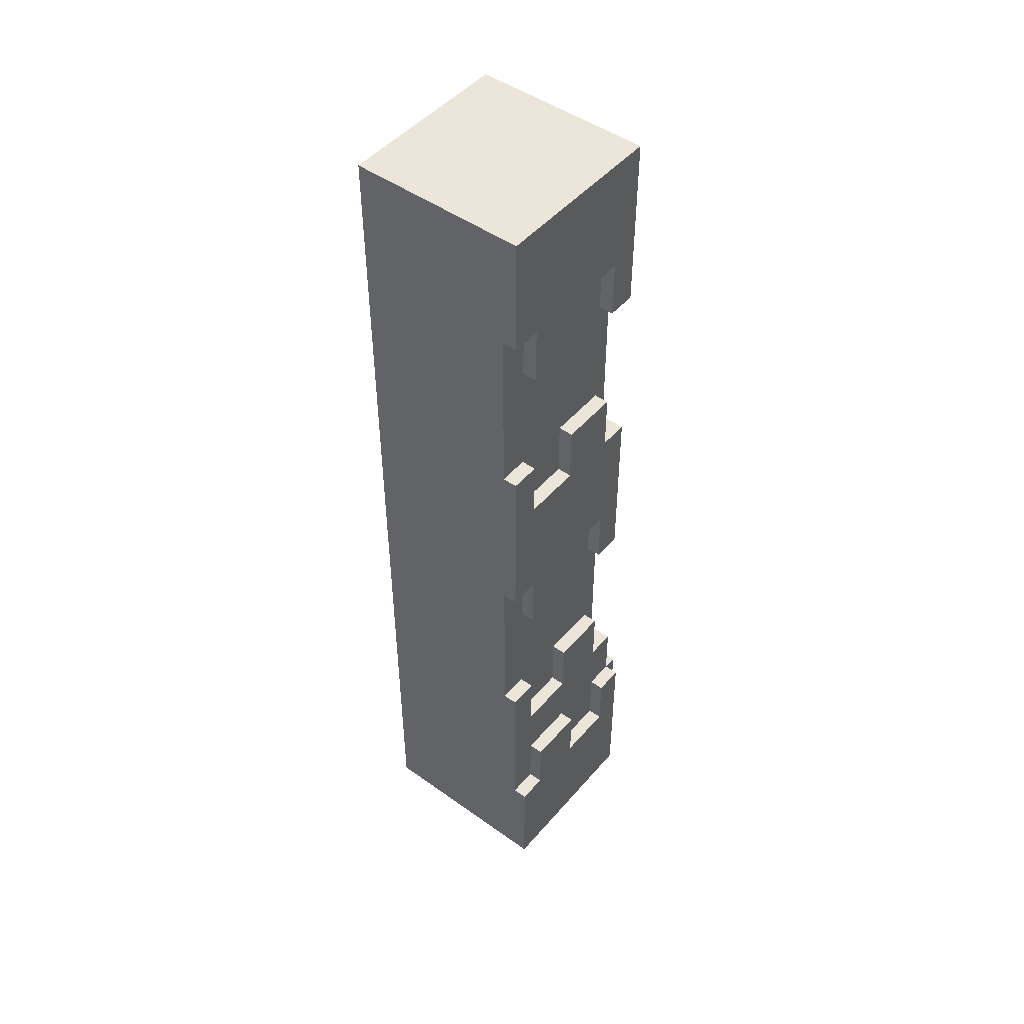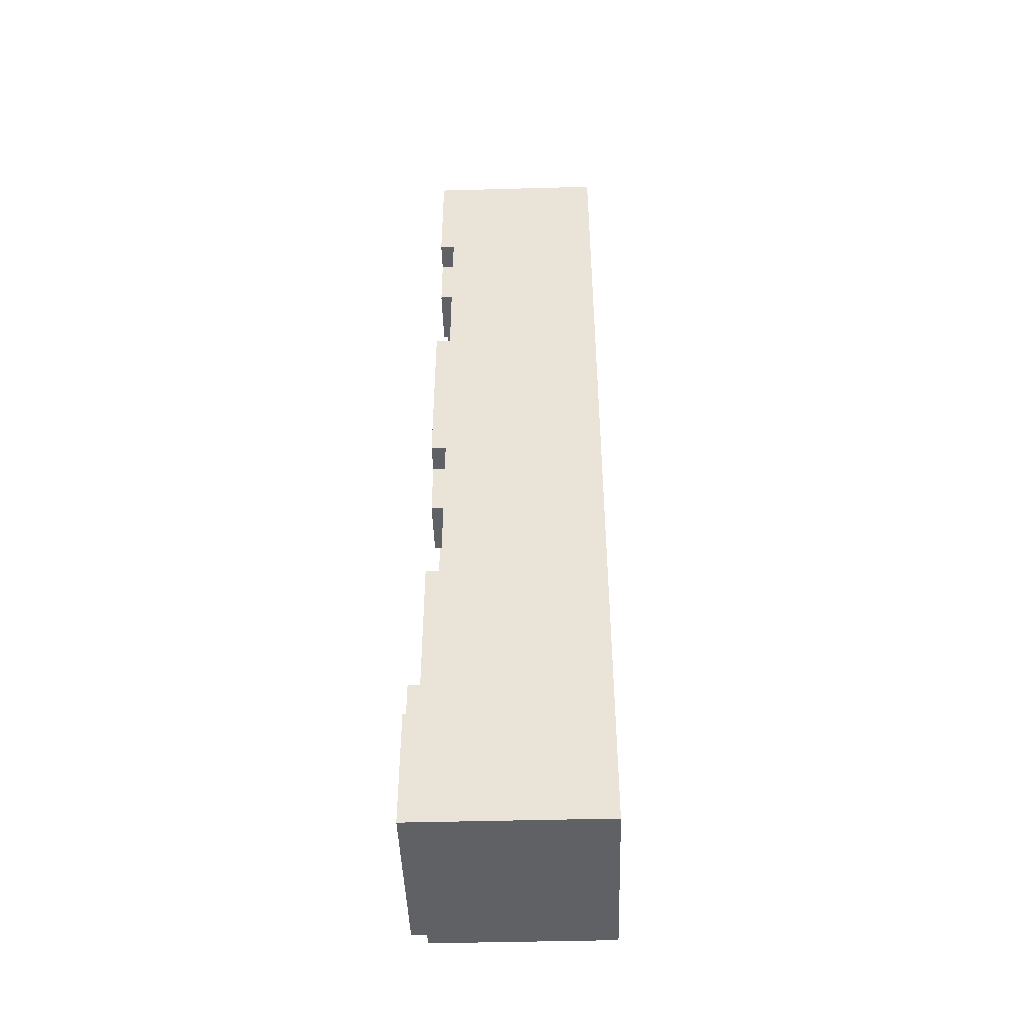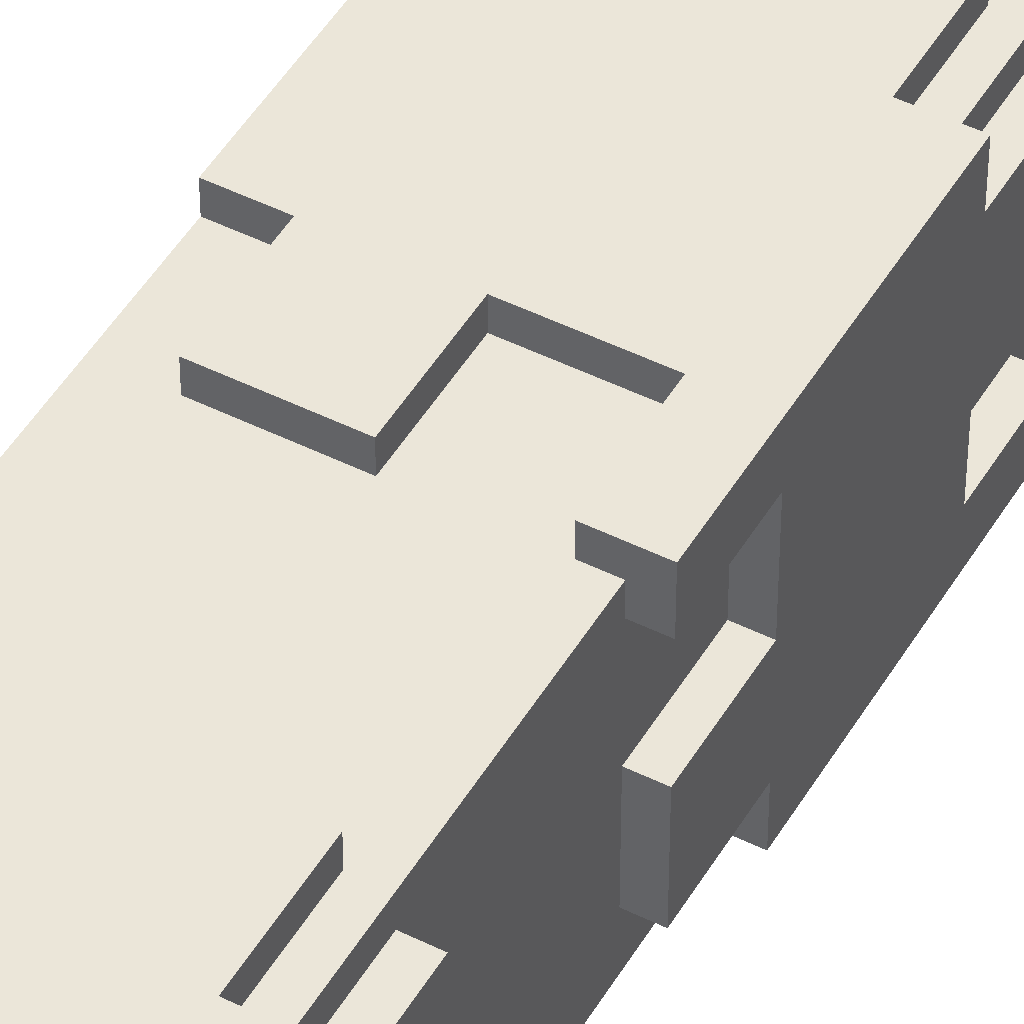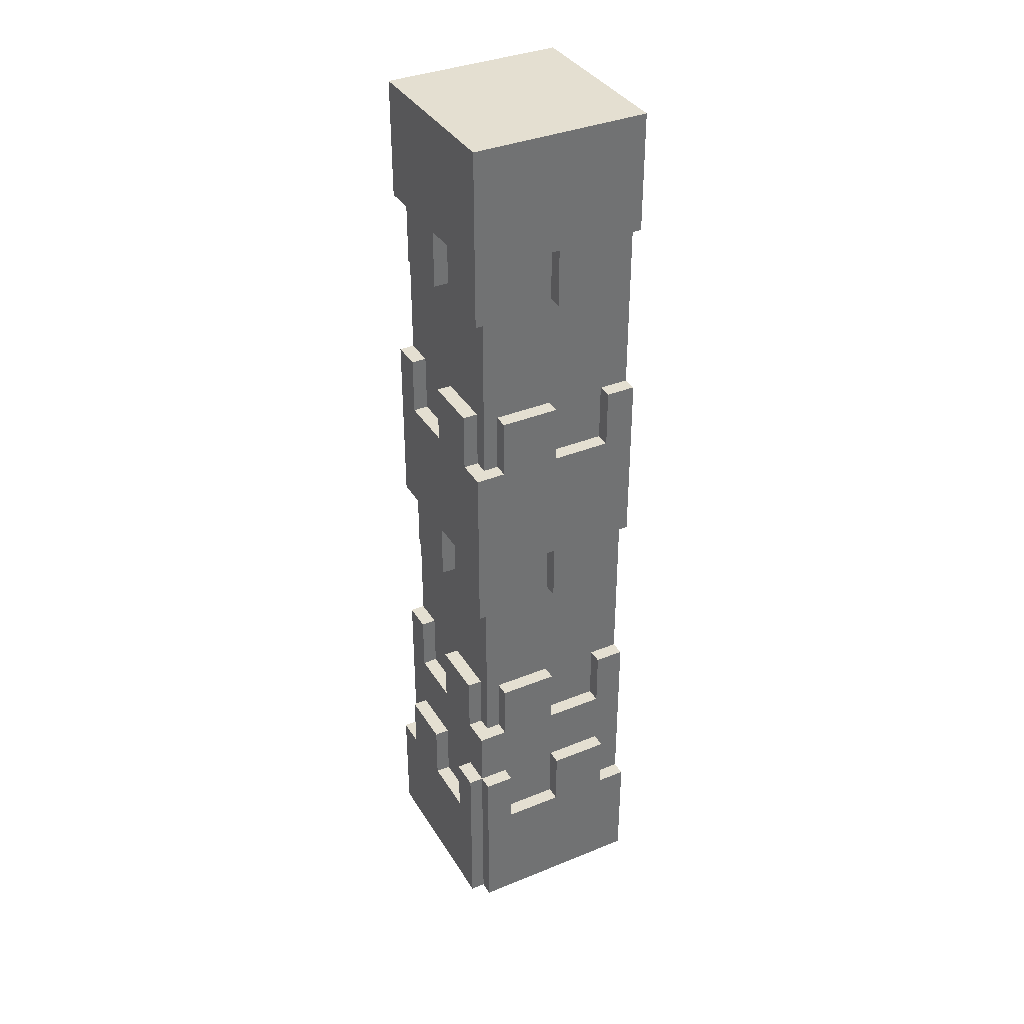
<metadata>
{"format":"obj","ext":"obj","renderer":"f3d","projection":"perspective","resolution":1024,"background":"white","views":[{"elev":48.1,"azim":-51.4,"up":"+Y"},{"elev":-45.4,"azim":-178.2,"up":"+Y"},{"elev":47.7,"azim":29.3,"up":"+Z"},{"elev":36.6,"azim":62.2,"up":"+Y"}]}
</metadata>
<code>
g Natural_CliffCorner_Bottom.001
v 0 0.8 1.3
v 0 0 0
v 0 0 1.3
v 0 0.8 1.2
v 0 0.8 1.1
v 0 2 1.2
v 0 2 1.1
v 0 3.2 1.1
v 0 3.2 1e-06
v 0 4.4 1.2
v 0 3.2 1.2
v 0 4.4 1.1
v 0 4.4 1e-06
v 0 5.6 1.1
v 0 5.6 1e-06
v 0 6.4 1.2
v 0 5.6 1.2
v 0 6.4 1e-06
v 0.2 1.2 1.3
v 0.2 0.8 1.2
v 0.2 0.8 1.3
v 0.2 1.2 1.2
v 0.2 3.2 1.2
v 0.2 2.8 1.1
v 0.2 2.8 1.2
v 0.2 3.2 1.1
v 0.2 5.6 1.2
v 0.2 5.2 1.1
v 0.2 5.2 1.2
v 0.2 5.6 1.1
v 0.6 2 1.2
v 0.6 1.6 1.1
v 0.6 1.6 1.2
v 0.6 2 1.1
v 0.6 4.4 1.2
v 0.6 4 1.1
v 0.6 4 1.2
v 0.6 4.4 1.1
v 1 1.2 1.3
v 1 0.8 1.2
v 1 0.8 1.3
v 1 1.2 1.2
v 1 3.2 1.2
v 1 2.8 1.1
v 1 2.8 1.2
v 1 3.2 1.1
v 1 5.6 1.2
v 1 5.2 1.1
v 1 5.2 1.2
v 1 5.6 1.1
v 0.2 1.6 1.2
v 0.2 1.6 1.1
v 0.2 2 1.2
v 0.2 2 1.1
v 0.2 4 1.2
v 0.2 4 1.1
v 0.2 4.4 1.2
v 0.2 4.4 1.1
v 0.6 0.8 1.3
v 0.6 0.8 1.2
v 0.6 1.2 1.3
v 0.6 1.2 1.2
v 0.6 2.8 1.2
v 0.6 2.8 1.1
v 0.6 3.2 1.2
v 0.6 3.2 1.1
v 0.6 5.2 1.2
v 0.6 5.2 1.1
v 0.6 5.6 1.2
v 0.6 5.6 1.1
v 1 1.6 1.2
v 1 1.6 1.1
v 1 2 1.2
v 1 2 1.1
v 1 4 1.2
v 1 4 1.1
v 1 4.4 1.2
v 1 4.4 1.1
v 1.1 1.6 1.1
v 1.1 1.6 1
v 1.1 2 1
v 1.1 1.6 0.6
v 1.1 1.6 0.2
v 1.1 2 0.6
v 1.1 2 0.2
v 1.1 2.8 1.1
v 1.1 2 0
v 1.1 2.8 1
v 1.1 2.8 0.6
v 1.1 2.8 0.2
v 1.1 3.2 1
v 1.1 3.2 0.6
v 1.1 3.2 0.2
v 1.1 3.2 1e-06
v 1.1 4 1.1
v 1.1 4 1
v 1.1 4.4 1
v 1.1 4 0.6
v 1.1 4 0.2
v 1.1 4.4 0.6
v 1.1 4.4 0.2
v 1.1 5.2 1.1
v 1.1 4.4 1e-06
v 1.1 5.2 1
v 1.1 5.2 0.6
v 1.1 5.2 0.2
v 1.1 5.6 1
v 1.1 5.6 0.6
v 1.1 5.6 0.2
v 1.1 5.6 1e-06
v 1.2 0 1.3
v 1.2 0 1.2
v 1.2 1.2 1.3
v 1.2 1.2 1.2
v 1.2 0.8 1
v 1.2 0.8 0.6
v 1.2 1.2 1
v 1.2 1.2 0.6
v 1.2 0.8 0.2
v 1.2 0.8 0
v 1.2 1.2 0.2
v 1.2 1.6 1.2
v 1.2 1.6 1
v 1.2 1.6 0.6
v 1.2 1.6 0.2
v 1.2 2 1
v 1.2 2 0.6
v 1.2 2 0.2
v 1.2 2 0
v 1.2 2.8 1.2
v 1.2 2.8 1
v 1.2 3.2 1
v 1.2 2.8 0.6
v 1.2 2.8 0.2
v 1.2 3.2 0.6
v 1.2 3.2 0.2
v 1.2 4 1.2
v 1.2 3.2 1e-06
v 1.2 4 1
v 1.2 4 0.6
v 1.2 4 0.2
v 1.2 4.4 1
v 1.2 4.4 0.6
v 1.2 4.4 0.2
v 1.2 4.4 1e-06
v 1.2 5.2 1.2
v 1.2 5.2 1
v 1.2 5.6 1
v 1.2 5.2 0.6
v 1.2 5.2 0.2
v 1.2 5.6 0.6
v 1.2 5.6 0.2
v 1.2 6.4 1.2
v 1.2 5.6 1e-06
v 1.2 6.4 1e-06
v 1.3 0 1.2
v 1.3 0 0
v 1.3 0.8 1
v 1.3 0.8 0.6
v 1.3 0.8 0.2
v 1.3 0.8 0
v 1.3 1.2 1.2
v 1.3 1.2 1
v 1.3 1.2 0.6
v 1.3 1.2 0.2
v 0.2 0.8 1.3
v 0 0.8 1.3
v 0 0 1.3
v 0.6 0.8 1.3
v 0.2 1.2 1.3
v 0.6 1.2 1.3
v 1 0.8 1.3
v 1.2 0 1.3
v 1 1.2 1.3
v 1.2 1.2 1.3
v 0.2 0.8 1.2
v 0 2 1.2
v 0 0.8 1.2
v 0.2 1.2 1.2
v 0.2 1.6 1.2
v 0.2 2 1.2
v 0.2 3.2 1.2
v 0 4.4 1.2
v 0 3.2 1.2
v 0.2 4 1.2
v 0.2 4.4 1.2
v 0.2 5.6 1.2
v 0 6.4 1.2
v 0 5.6 1.2
v 0.6 1.2 1.2
v 0.6 1.6 1.2
v 0.6 2.8 1.2
v 0.2 2.8 1.2
v 0.6 3.2 1.2
v 0.6 4 1.2
v 0.6 5.2 1.2
v 0.2 5.2 1.2
v 0.6 5.6 1.2
v 1 0.8 1.2
v 0.6 2 1.2
v 0.6 0.8 1.2
v 1 1.2 1.2
v 1 1.6 1.2
v 1 2 1.2
v 1 3.2 1.2
v 0.6 4.4 1.2
v 1 4 1.2
v 1 4.4 1.2
v 1 5.6 1.2
v 1.2 1.2 1.2
v 1.2 1.6 1.2
v 1.2 2.8 1.2
v 1 2.8 1.2
v 1.2 4 1.2
v 1.2 5.2 1.2
v 1 5.2 1.2
v 1.2 6.4 1.2
v 1.3 0 1.2
v 1.2 0 1.2
v 1.3 1.2 1.2
v 0.2 2 1.1
v 0 3.2 1.1
v 0 2 1.1
v 0.2 2.8 1.1
v 0.2 3.2 1.1
v 0.2 4.4 1.1
v 0 5.6 1.1
v 0 4.4 1.1
v 0.2 5.2 1.1
v 0.2 5.6 1.1
v 0.6 1.6 1.1
v 0.2 1.6 1.1
v 0.6 2 1.1
v 0.6 2.8 1.1
v 0.6 4 1.1
v 0.2 4 1.1
v 0.6 4.4 1.1
v 0.6 5.2 1.1
v 1 2 1.1
v 0.6 3.2 1.1
v 1 2.8 1.1
v 1 3.2 1.1
v 1 4.4 1.1
v 0.6 5.6 1.1
v 1 5.2 1.1
v 1 5.6 1.1
v 1.1 1.6 1.1
v 1 1.6 1.1
v 1.1 2.8 1.1
v 1.1 4 1.1
v 1 4 1.1
v 1.1 5.2 1.1
v 1.2 1.6 1
v 1.1 2 1
v 1.1 1.6 1
v 1.2 2 1
v 1.2 4 1
v 1.1 4.4 1
v 1.1 4 1
v 1.2 4.4 1
v 1.2 2.8 0.6
v 1.1 3.2 0.6
v 1.1 2.8 0.6
v 1.2 3.2 0.6
v 1.2 5.2 0.6
v 1.1 5.6 0.6
v 1.1 5.2 0.6
v 1.2 5.6 0.6
v 1.3 0.8 0.6
v 1.2 1.2 0.6
v 1.2 0.8 0.6
v 1.3 1.2 0.6
v 1.2 1.6 0.2
v 1.1 2 0.2
v 1.1 1.6 0.2
v 1.2 2 0.2
v 1.2 4 0.2
v 1.1 4.4 0.2
v 1.1 4 0.2
v 1.2 4.4 0.2
v 1.1 2.8 1
v 1.1 3.2 1
v 1.2 2.8 1
v 1.2 3.2 1
v 1.1 5.2 1
v 1.1 5.6 1
v 1.2 5.2 1
v 1.2 5.6 1
v 1.2 0.8 1
v 1.2 1.2 1
v 1.3 0.8 1
v 1.3 1.2 1
v 1.1 1.6 0.6
v 1.1 2 0.6
v 1.2 1.6 0.6
v 1.2 2 0.6
v 1.1 4 0.6
v 1.1 4.4 0.6
v 1.2 4 0.6
v 1.2 4.4 0.6
v 1.1 2.8 0.2
v 1.1 3.2 0.2
v 1.2 2.8 0.2
v 1.2 3.2 0.2
v 1.1 5.2 0.2
v 1.1 5.6 0.2
v 1.2 5.2 0.2
v 1.2 5.6 0.2
v 1.2 0.8 0.2
v 1.2 1.2 0.2
v 1.3 0.8 0.2
v 1.3 1.2 0.2
v 0 3.2 1e-06
v 0 4.4 1e-06
v 0.2 4 1e-06
v 0 5.6 1e-06
v 0.2 4.4 1e-06
v 0 0 0
v 0.9 1.2 0
v 0.9 1.6 0
v 1.1 0.8 0
v 1.1 1.2 0
v 1.1 1.6 0
v 1.1 2 0
v 1.1 3.2 1e-06
v 1.1 4 1e-06
v 1.1 4.4 1e-06
v 0 6.4 1e-06
v 1.1 5.6 1e-06
v 1.2 0.8 0
v 1.2 2 0
v 1.2 3.2 1e-06
v 1.2 4.4 1e-06
v 1.2 5.6 1e-06
v 1.2 6.4 1e-06
v 1.3 0 0
v 1.3 0.8 0
v 1.2 0 1.2
v 1.2 0 1.3
v 0 0 1.3
v 0 0 0
v 1.3 0 1.2
v 1.3 0 0
v 0.2 2.8 1.1
v 0.6 2.8 1.2
v 0.2 2.8 1.2
v 0.6 2.8 1.1
v 1 2.8 1.1
v 1.2 2.8 1.2
v 1 2.8 1.2
v 1.1 2.8 1.1
v 1.1 2.8 1
v 1.2 2.8 1
v 1.1 2.8 0.2
v 1.2 2.8 0.6
v 1.1 2.8 0.6
v 1.2 2.8 0.2
v 0 3.2 1.1
v 0.2 3.2 1.2
v 0 3.2 1.2
v 0.2 3.2 1.1
v 0.6 3.2 1.1
v 1 3.2 1.2
v 0.6 3.2 1.2
v 1 3.2 1.1
v 1.1 3.2 0.6
v 1.2 3.2 1
v 1.1 3.2 1
v 1.2 3.2 0.6
v 1.1 3.2 1e-06
v 1.2 3.2 0.2
v 1.1 3.2 0.2
v 1.2 3.2 1e-06
v 0.2 5.2 1.1
v 0.6 5.2 1.2
v 0.2 5.2 1.2
v 0.6 5.2 1.1
v 1 5.2 1.1
v 1.2 5.2 1.2
v 1 5.2 1.2
v 1.1 5.2 1.1
v 1.1 5.2 1
v 1.2 5.2 1
v 1.1 5.2 0.2
v 1.2 5.2 0.6
v 1.1 5.2 0.6
v 1.2 5.2 0.2
v 0 5.6 1.1
v 0.2 5.6 1.2
v 0 5.6 1.2
v 0.2 5.6 1.1
v 0.6 5.6 1.1
v 1 5.6 1.2
v 0.6 5.6 1.2
v 1 5.6 1.1
v 1.1 5.6 0.6
v 1.2 5.6 1
v 1.1 5.6 1
v 1.2 5.6 0.6
v 1.1 5.6 1e-06
v 1.2 5.6 0.2
v 1.1 5.6 0.2
v 1.2 5.6 1e-06
v 0 0.8 1.3
v 0.2 0.8 1.3
v 0 0.8 1.2
v 0.2 0.8 1.2
v 0.6 0.8 1.3
v 1 0.8 1.3
v 0.6 0.8 1.2
v 1 0.8 1.2
v 1.2 0.8 1
v 1.3 0.8 1
v 1.2 0.8 0.6
v 1.3 0.8 0.6
v 1.2 0.8 0.2
v 1.3 0.8 0.2
v 1.2 0.8 0
v 1.3 0.8 0
v 0.2 1.2 1.3
v 0.6 1.2 1.3
v 0.2 1.2 1.2
v 0.6 1.2 1.2
v 1 1.2 1.3
v 1.2 1.2 1.3
v 1 1.2 1.2
v 1.2 1.2 1.2
v 1.3 1.2 1.2
v 1.2 1.2 1
v 1.3 1.2 1
v 1.2 1.2 0.6
v 1.3 1.2 0.6
v 1.2 1.2 0.2
v 1.3 1.2 0.2
v 0.2 1.6 1.2
v 0.6 1.6 1.2
v 0.2 1.6 1.1
v 0.6 1.6 1.1
v 1 1.6 1.2
v 1.2 1.6 1.2
v 1 1.6 1.1
v 1.1 1.6 1.1
v 1.1 1.6 1
v 1.2 1.6 1
v 1.1 1.6 0.6
v 1.2 1.6 0.6
v 1.1 1.6 0.2
v 1.2 1.6 0.2
v 0 2 1.2
v 0.2 2 1.2
v 0 2 1.1
v 0.2 2 1.1
v 0.6 2 1.2
v 1 2 1.2
v 0.6 2 1.1
v 1 2 1.1
v 1.1 2 1
v 1.2 2 1
v 1.1 2 0.6
v 1.2 2 0.6
v 1.1 2 0.2
v 1.2 2 0.2
v 1.1 2 0
v 1.2 2 0
v 0.2 4 1.2
v 0.6 4 1.2
v 0.2 4 1.1
v 0.6 4 1.1
v 1 4 1.2
v 1.2 4 1.2
v 1 4 1.1
v 1.1 4 1.1
v 1.1 4 1
v 1.2 4 1
v 1.1 4 0.6
v 1.2 4 0.6
v 1.1 4 0.2
v 1.2 4 0.2
v 0 4.4 1.2
v 0.2 4.4 1.2
v 0 4.4 1.1
v 0.2 4.4 1.1
v 0.6 4.4 1.2
v 1 4.4 1.2
v 0.6 4.4 1.1
v 1 4.4 1.1
v 1.1 4.4 1
v 1.2 4.4 1
v 1.1 4.4 0.6
v 1.2 4.4 0.6
v 1.1 4.4 0.2
v 1.2 4.4 0.2
v 1.1 4.4 1e-06
v 1.2 4.4 1e-06
v 0 6.4 1.2
v 1.2 6.4 1.2
v 0 6.4 1e-06
v 1.2 6.4 1e-06
f 1 2 3
f 4 2 1
f 5 2 4
f 6 5 4
f 7 2 5
f 7 5 6
f 8 2 7
f 9 2 8
f 10 8 11
f 10 9 8
f 12 9 10
f 13 9 12
f 14 13 12
f 15 13 14
f 16 14 17
f 16 15 14
f 18 15 16
f 19 20 21
f 22 20 19
f 23 24 25
f 26 24 23
f 27 28 29
f 30 28 27
f 31 32 33
f 34 32 31
f 35 36 37
f 38 36 35
f 39 40 41
f 42 40 39
f 43 44 45
f 46 44 43
f 47 48 49
f 50 48 47
f 51 52 53
f 53 52 54
f 55 56 57
f 57 56 58
f 59 60 61
f 61 60 62
f 63 64 65
f 65 64 66
f 67 68 69
f 69 68 70
f 71 72 73
f 73 72 74
f 75 76 77
f 77 76 78
f 79 80 81
f 82 83 84
f 84 83 85
f 79 81 86
f 85 87 86
f 84 85 86
f 81 84 86
f 86 87 88
f 88 87 89
f 89 87 90
f 88 89 91
f 91 89 92
f 90 87 93
f 93 87 94
f 95 96 97
f 98 99 100
f 100 99 101
f 95 97 102
f 101 103 102
f 100 101 102
f 97 100 102
f 102 103 104
f 104 103 105
f 105 103 106
f 104 105 107
f 107 105 108
f 106 103 109
f 109 103 110
f 111 112 113
f 113 112 114
f 115 116 117
f 117 116 118
f 119 120 121
f 117 118 122
f 118 121 122
f 114 117 122
f 122 121 123
f 123 121 124
f 121 120 125
f 124 121 125
f 123 124 126
f 126 124 127
f 125 120 128
f 128 120 129
f 130 131 132
f 133 134 135
f 135 134 136
f 130 132 137
f 136 138 137
f 135 136 137
f 132 135 137
f 137 138 139
f 139 138 140
f 140 138 141
f 139 140 142
f 142 140 143
f 141 138 144
f 144 138 145
f 146 147 148
f 149 150 151
f 151 150 152
f 146 148 153
f 152 154 153
f 151 152 153
f 148 151 153
f 153 154 155
f 156 157 158
f 158 157 159
f 159 157 160
f 160 157 161
f 156 158 162
f 162 158 163
f 159 160 164
f 164 160 165
f 166 167 168
f 169 166 168
f 169 170 166
f 171 170 169
f 172 169 168
f 173 172 168
f 173 174 172
f 175 174 173
f 176 177 178
f 179 177 176
f 180 177 179
f 181 177 180
f 182 183 184
f 185 183 182
f 186 183 185
f 187 188 189
f 190 180 179
f 191 180 190
f 192 185 182
f 192 182 193
f 194 185 192
f 195 185 194
f 196 187 197
f 198 188 187
f 198 187 196
f 199 200 191
f 199 191 190
f 199 190 201
f 202 200 199
f 203 200 202
f 204 200 203
f 205 206 195
f 205 195 194
f 207 206 205
f 208 206 207
f 209 188 198
f 210 203 202
f 211 203 210
f 212 207 205
f 212 205 213
f 214 207 212
f 215 209 216
f 217 188 209
f 217 209 215
f 218 210 219
f 220 210 218
f 221 222 223
f 224 222 221
f 225 222 224
f 226 227 228
f 229 227 226
f 230 227 229
f 231 221 232
f 231 224 221
f 233 224 231
f 234 224 233
f 235 229 226
f 235 226 236
f 237 229 235
f 238 229 237
f 239 240 234
f 239 234 233
f 241 240 239
f 242 240 241
f 243 238 237
f 243 244 238
f 245 244 243
f 246 244 245
f 247 241 239
f 247 239 248
f 249 241 247
f 250 245 243
f 250 243 251
f 252 245 250
f 253 254 255
f 256 254 253
f 257 258 259
f 260 258 257
f 261 262 263
f 264 262 261
f 265 266 267
f 268 266 265
f 269 270 271
f 272 270 269
f 273 274 275
f 276 274 273
f 277 278 279
f 280 278 277
f 281 282 283
f 283 282 284
f 285 286 287
f 287 286 288
f 289 290 291
f 291 290 292
f 293 294 295
f 295 294 296
f 297 298 299
f 299 298 300
f 301 302 303
f 303 302 304
f 305 306 307
f 307 306 308
f 309 310 311
f 311 310 312
f 313 314 315
f 314 316 317
f 315 314 317
f 318 313 319
f 319 313 320
f 318 319 321
f 319 320 322
f 321 319 322
f 320 313 323
f 322 320 323
f 323 313 324
f 313 315 325
f 324 313 325
f 315 317 326
f 325 315 326
f 317 316 327
f 326 317 327
f 316 328 329
f 327 316 329
f 323 324 330
f 322 323 330
f 318 321 330
f 321 322 330
f 330 324 331
f 325 326 332
f 326 327 332
f 332 327 333
f 329 328 334
f 334 328 335
f 318 330 336
f 336 330 337
f 338 339 340
f 341 338 340
f 341 342 338
f 343 342 341
f 344 345 346
f 347 345 344
f 348 349 350
f 351 349 348
f 352 349 351
f 353 349 352
f 354 355 356
f 357 355 354
f 358 359 360
f 361 359 358
f 362 363 364
f 365 363 362
f 366 367 368
f 369 367 366
f 370 371 372
f 373 371 370
f 374 375 376
f 377 375 374
f 378 379 380
f 381 379 378
f 382 379 381
f 383 379 382
f 384 385 386
f 387 385 384
f 388 389 390
f 391 389 388
f 392 393 394
f 395 393 392
f 396 397 398
f 399 397 396
f 400 401 402
f 403 401 400
f 404 405 406
f 406 405 407
f 408 409 410
f 410 409 411
f 412 413 414
f 414 413 415
f 416 417 418
f 418 417 419
f 420 421 422
f 422 421 423
f 424 425 426
f 426 425 427
f 427 428 429
f 429 428 430
f 431 432 433
f 433 432 434
f 435 436 437
f 437 436 438
f 439 440 441
f 441 440 442
f 442 440 443
f 443 440 444
f 445 446 447
f 447 446 448
f 449 450 451
f 451 450 452
f 453 454 455
f 455 454 456
f 457 458 459
f 459 458 460
f 461 462 463
f 463 462 464
f 465 466 467
f 467 466 468
f 469 470 471
f 471 470 472
f 472 470 473
f 473 470 474
f 475 476 477
f 477 476 478
f 479 480 481
f 481 480 482
f 483 484 485
f 485 484 486
f 487 488 489
f 489 488 490
f 491 492 493
f 493 492 494
f 495 496 497
f 497 496 498

</code>
